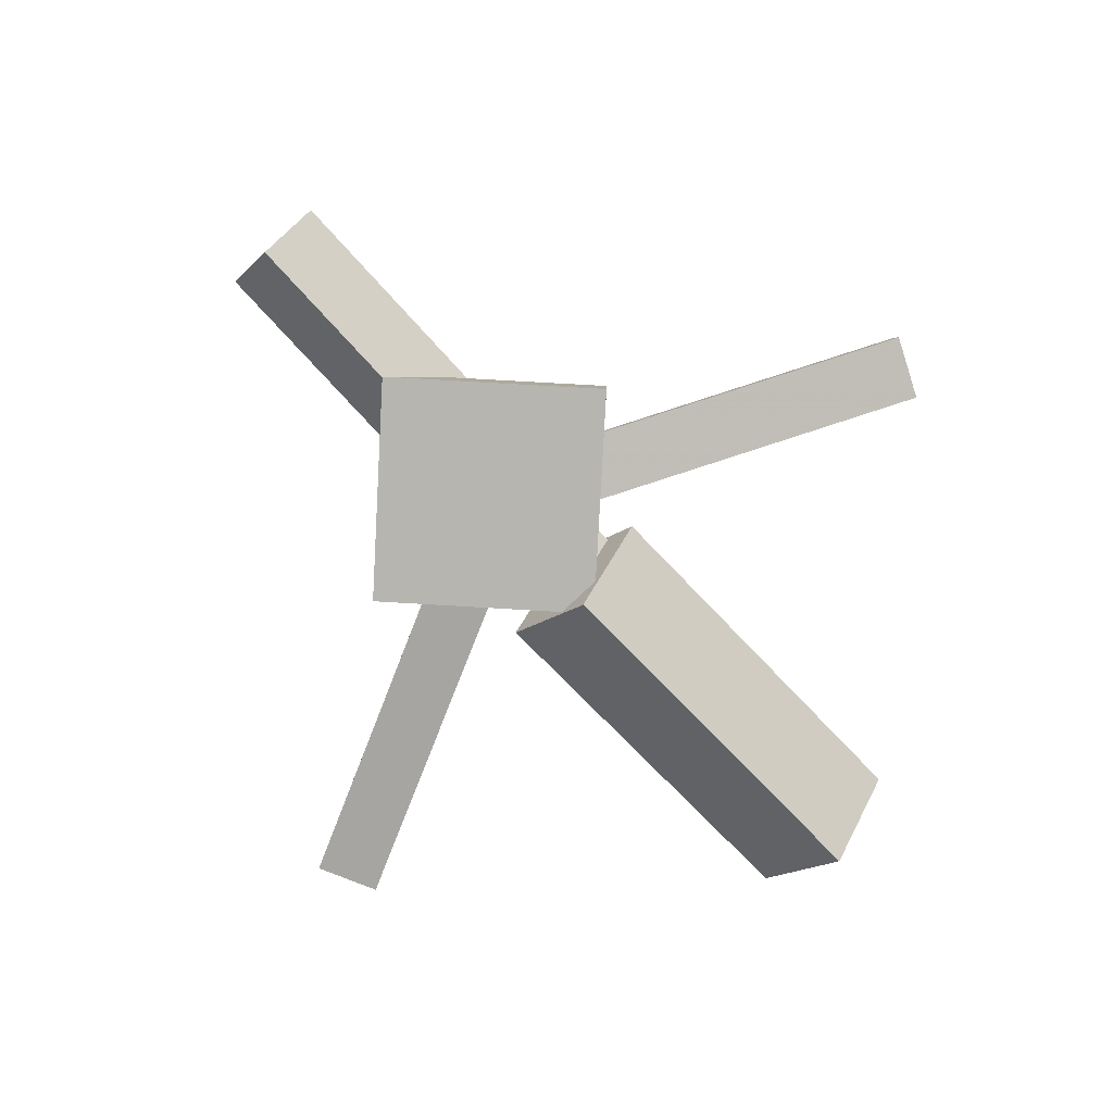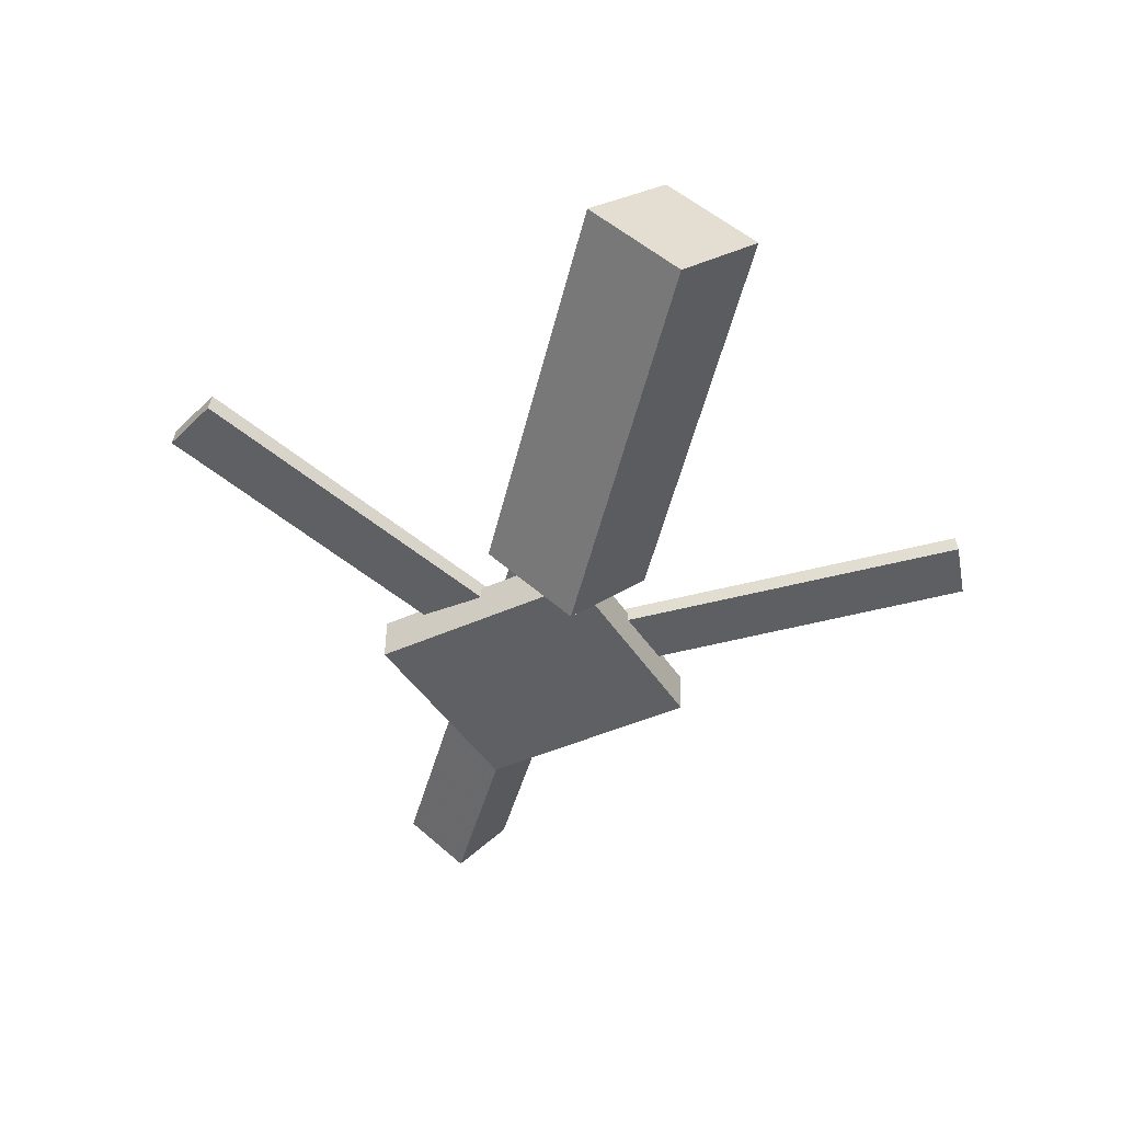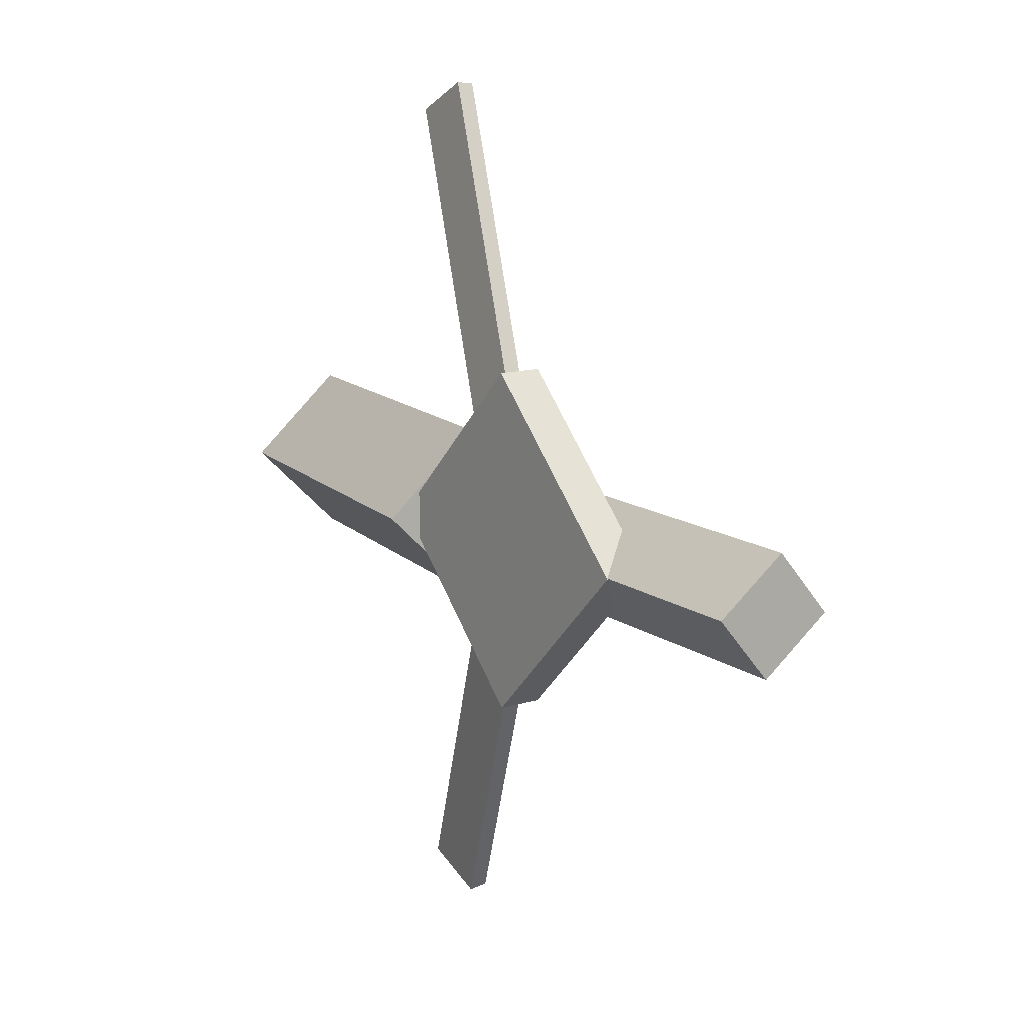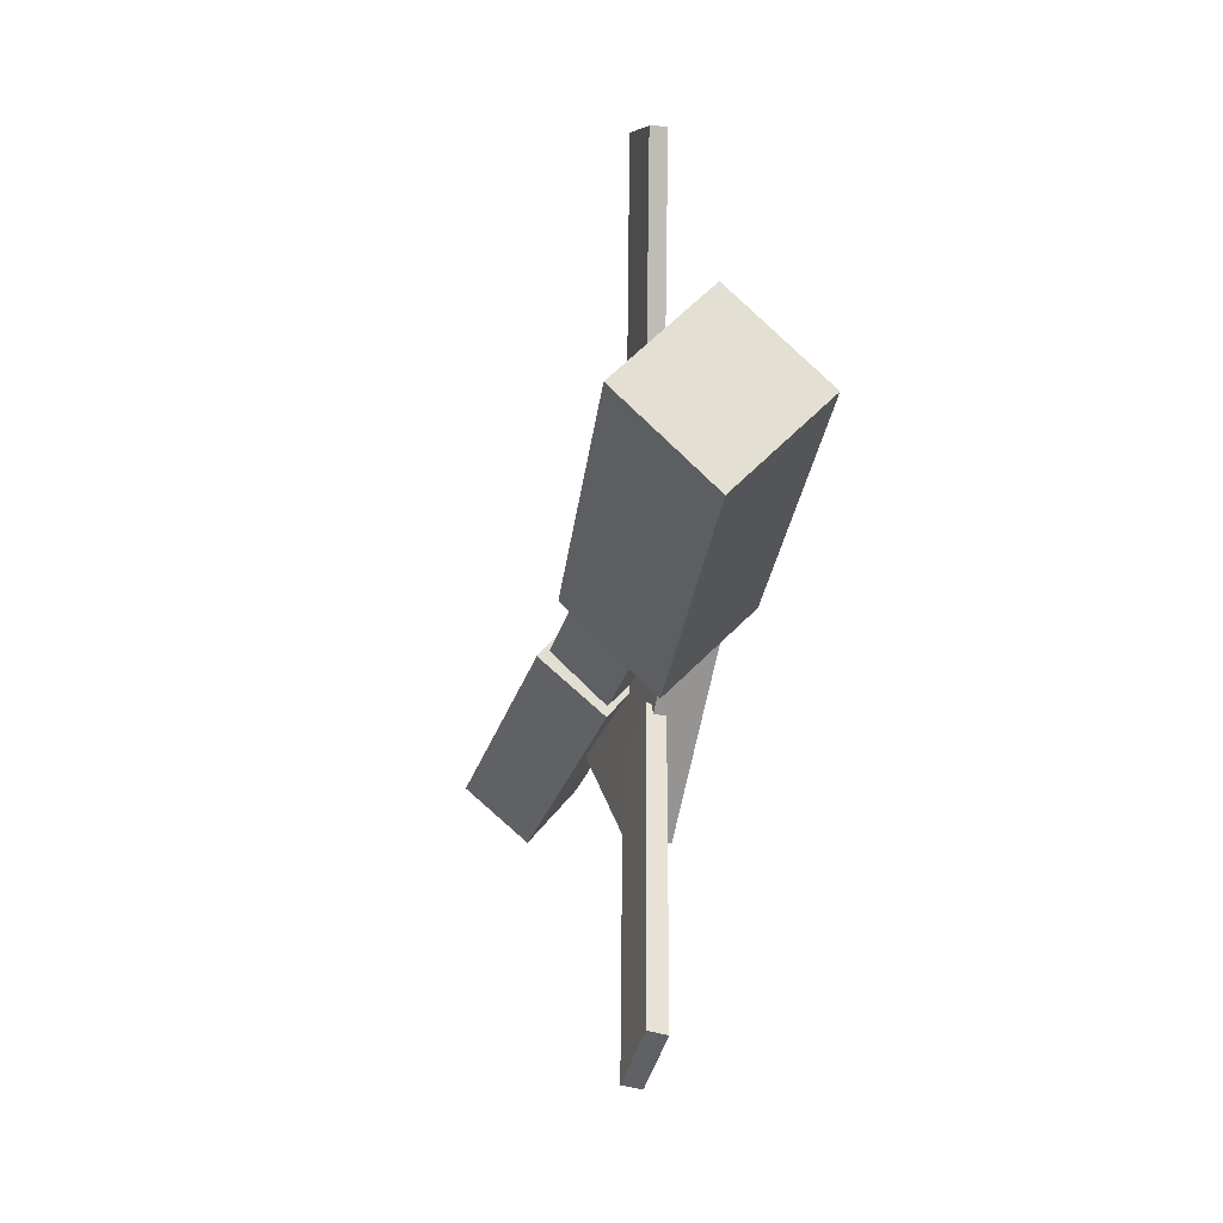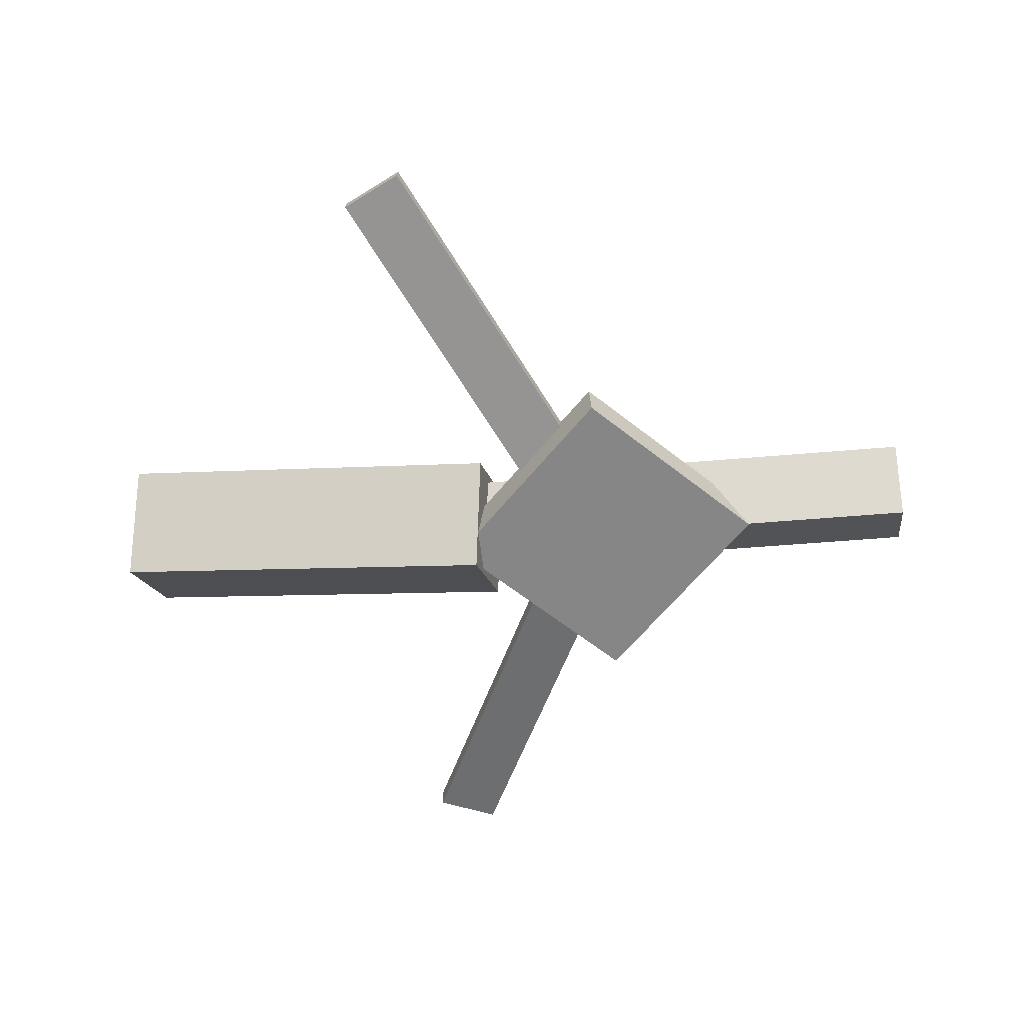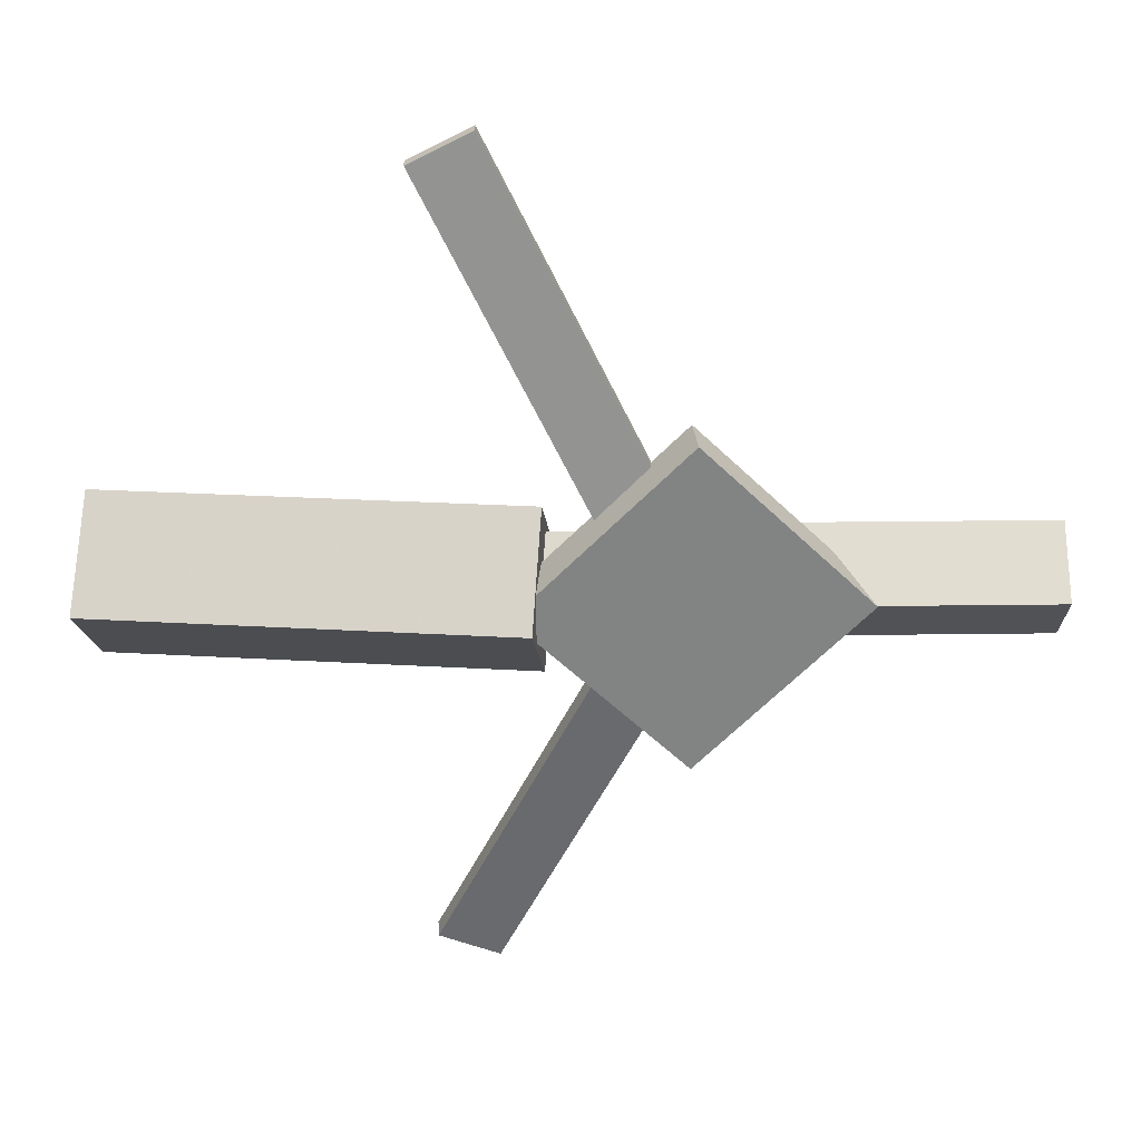
<metadata>
{"format":"obj","ext":"obj","renderer":"f3d","projection":"perspective","resolution":1024,"background":"white","views":[{"elev":-79.8,"azim":132.4,"up":"+Y"},{"elev":-44.3,"azim":-105.1,"up":"+Y"},{"elev":12.5,"azim":56.4,"up":"+Z"},{"elev":-22.8,"azim":-104.9,"up":"+Z"},{"elev":-61.8,"azim":6.0,"up":"+Y"},{"elev":29.4,"azim":-3.3,"up":"+Z"}]}
</metadata>
<code>
v -0.02281 -0.05607 -0.0631
v -0.03423 -0.1191 0.001877
v -0.3345 -0.0042 -0.06754
v -0.3459 -0.06723 -0.002562
v -0.01295 0.008777 0.00153
v -0.02436 -0.05425 0.06651
v -0.3247 0.06064 -0.002909
v -0.3361 -0.002387 0.06207
f 1.0 7.0 5.0
f 1.0 3.0 7.0
f 1.0 4.0 3.0
f 1.0 2.0 4.0
f 3.0 8.0 7.0
f 3.0 4.0 8.0
f 5.0 7.0 8.0
f 5.0 8.0 6.0
f 1.0 5.0 6.0
f 1.0 6.0 2.0
f 2.0 6.0 8.0
f 2.0 8.0 4.0
v -0.06434 -0.03842 0.3289
v -0.06392 -0.02578 0.3276
v -0.1102 -0.03922 0.3063
v -0.1098 -0.02658 0.305
v 0.06282 -0.06939 0.07142
v 0.06325 -0.05676 0.07011
v 0.01693 -0.07019 0.04885
v 0.01735 -0.05756 0.04754
f 9.0 15.0 13.0
f 9.0 11.0 15.0
f 9.0 12.0 11.0
f 9.0 10.0 12.0
f 11.0 16.0 15.0
f 11.0 12.0 16.0
f 13.0 15.0 16.0
f 13.0 16.0 14.0
f 9.0 13.0 14.0
f 9.0 14.0 10.0
f 10.0 14.0 16.0
f 10.0 16.0 12.0
v -0.2967 -0.06116 0.0001939
v 0.05742 -0.08032 0.00143
v -0.2947 -0.02161 0.03668
v 0.05944 -0.04077 0.03792
v -0.2946 -0.02397 -0.04023
v 0.05958 -0.04313 -0.039
v -0.2925 0.01558 -0.003742
v 0.06159 -0.003579 -0.002506
f 17.0 23.0 21.0
f 17.0 19.0 23.0
f 17.0 20.0 19.0
f 17.0 18.0 20.0
f 19.0 24.0 23.0
f 19.0 20.0 24.0
f 21.0 23.0 24.0
f 21.0 24.0 22.0
f 17.0 21.0 22.0
f 17.0 22.0 18.0
f 18.0 22.0 24.0
f 18.0 24.0 20.0
v 0.3373 -0.05457 -0.04523
v 0.06395 -0.04389 -0.04522
v 0.3391 -0.006796 -0.005599
v 0.06582 0.003882 -0.005595
v 0.3358 -0.09203 -3.444e-06
v 0.06249 -0.08135 7.055e-07
v 0.3377 -0.04425 0.03962
v 0.06435 -0.03357 0.03963
f 25.0 31.0 29.0
f 25.0 27.0 31.0
f 25.0 28.0 27.0
f 25.0 26.0 28.0
f 27.0 32.0 31.0
f 27.0 28.0 32.0
f 29.0 31.0 32.0
f 29.0 32.0 30.0
f 25.0 29.0 30.0
f 25.0 30.0 26.0
f 26.0 30.0 32.0
f 26.0 32.0 28.0
v 0.07725 -0.09205 -0.1248
v 0.2033 -0.08712 -0.0005456
v -0.04888 -0.09716 0.003364
v 0.07714 -0.09223 0.1276
v 0.07592 -0.05888 -0.1247
v 0.2019 -0.05395 -0.0005216
v -0.0502 -0.06399 0.003388
v 0.07581 -0.05906 0.1276
f 33.0 39.0 37.0
f 33.0 35.0 39.0
f 33.0 36.0 35.0
f 33.0 34.0 36.0
f 35.0 40.0 39.0
f 35.0 36.0 40.0
f 37.0 39.0 40.0
f 37.0 40.0 38.0
f 33.0 37.0 38.0
f 33.0 38.0 34.0
f 34.0 38.0 40.0
f 34.0 40.0 36.0
v 0.0624 -0.06864 -0.07426
v 0.01635 -0.07162 -0.05279
v -0.05647 -0.03449 -0.3245
v -0.1025 -0.03747 -0.303
v 0.06239 -0.05458 -0.07233
v 0.01633 -0.05756 -0.05086
v -0.05648 -0.02043 -0.3226
v -0.1025 -0.02341 -0.3011
f 41.0 47.0 45.0
f 41.0 43.0 47.0
f 41.0 44.0 43.0
f 41.0 42.0 44.0
f 43.0 48.0 47.0
f 43.0 44.0 48.0
f 45.0 47.0 48.0
f 45.0 48.0 46.0
f 41.0 45.0 46.0
f 41.0 46.0 42.0
f 42.0 46.0 48.0
f 42.0 48.0 44.0

</code>
